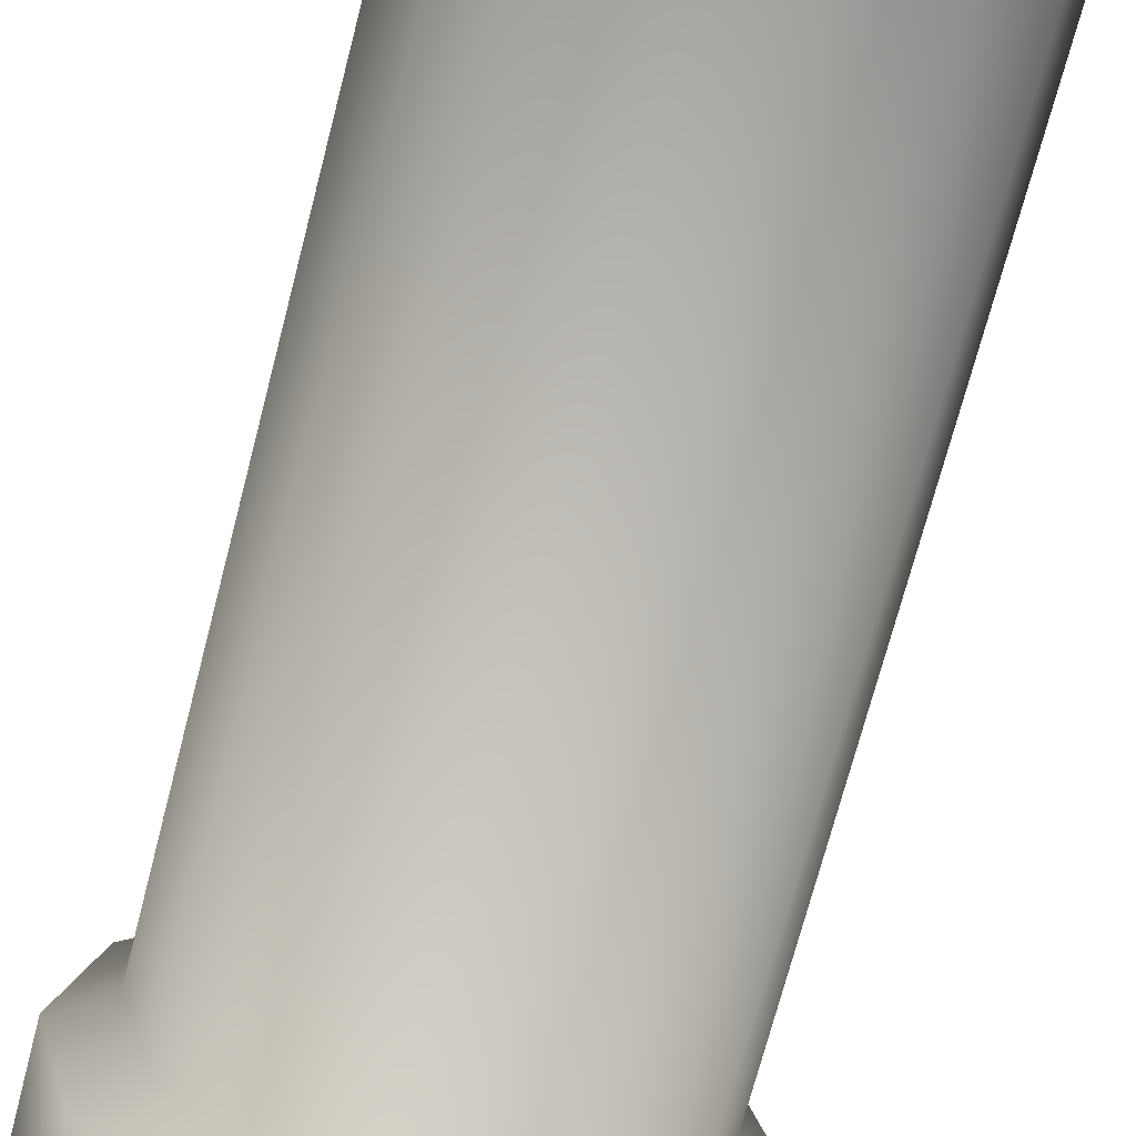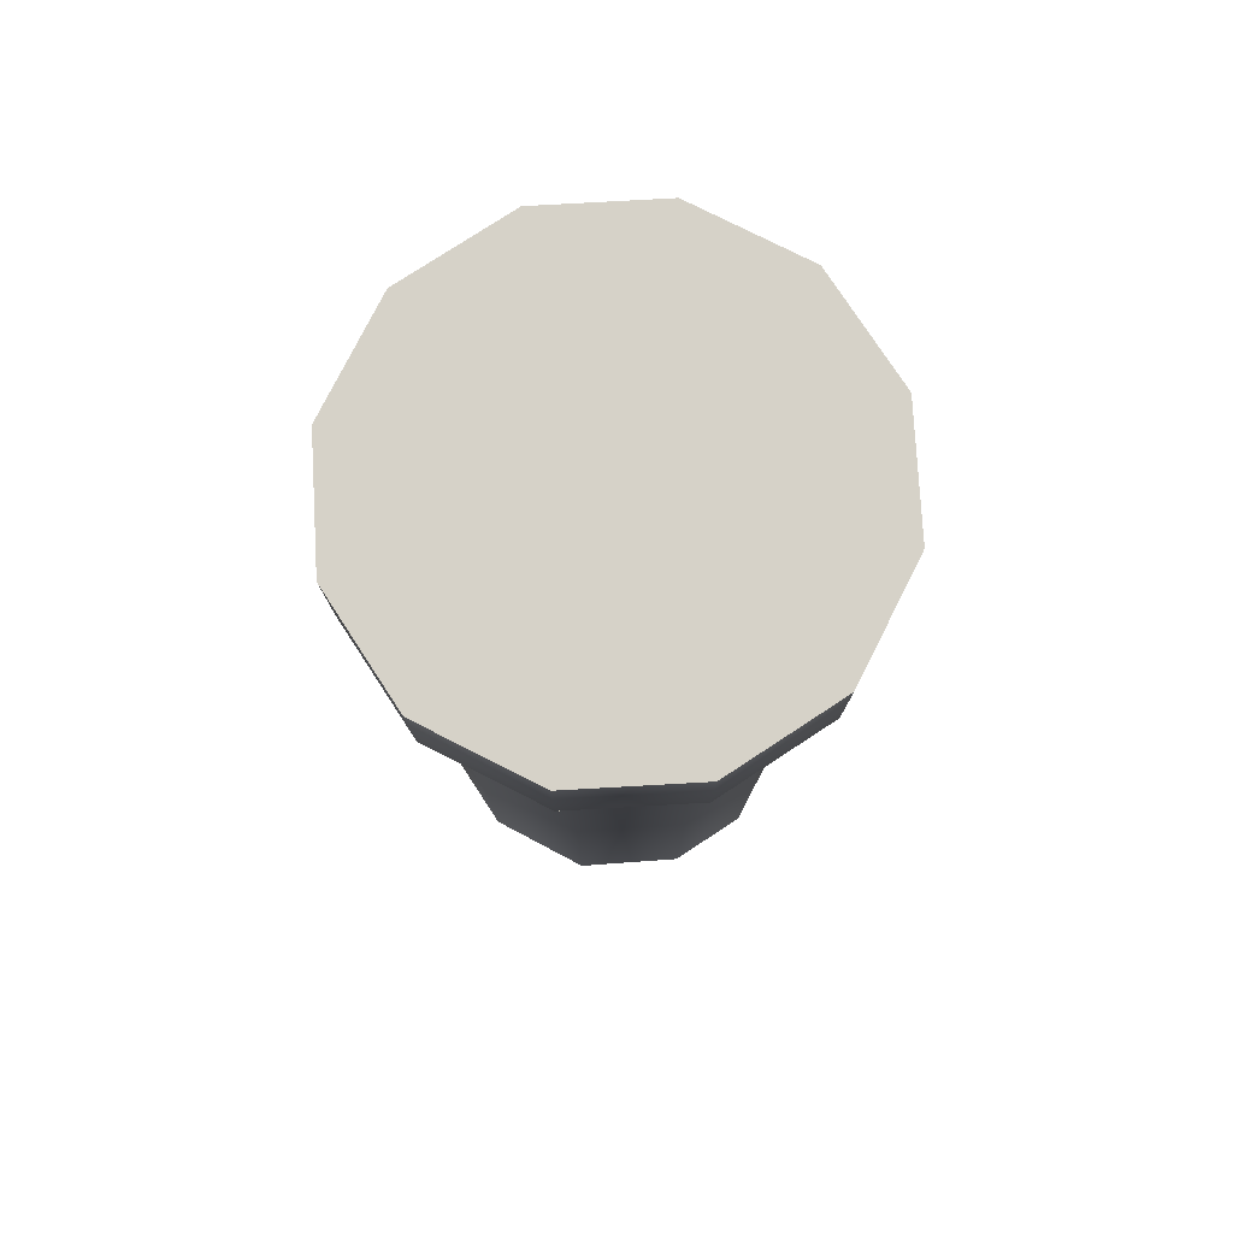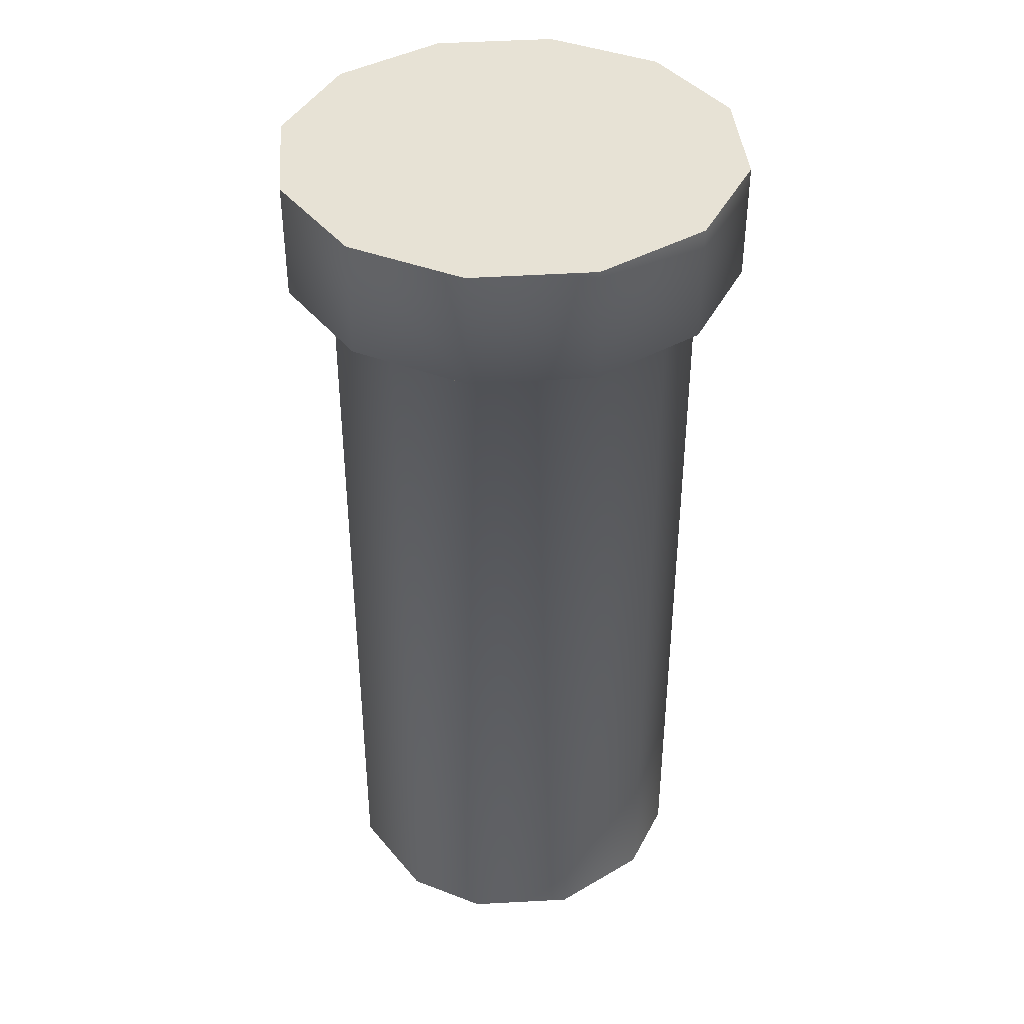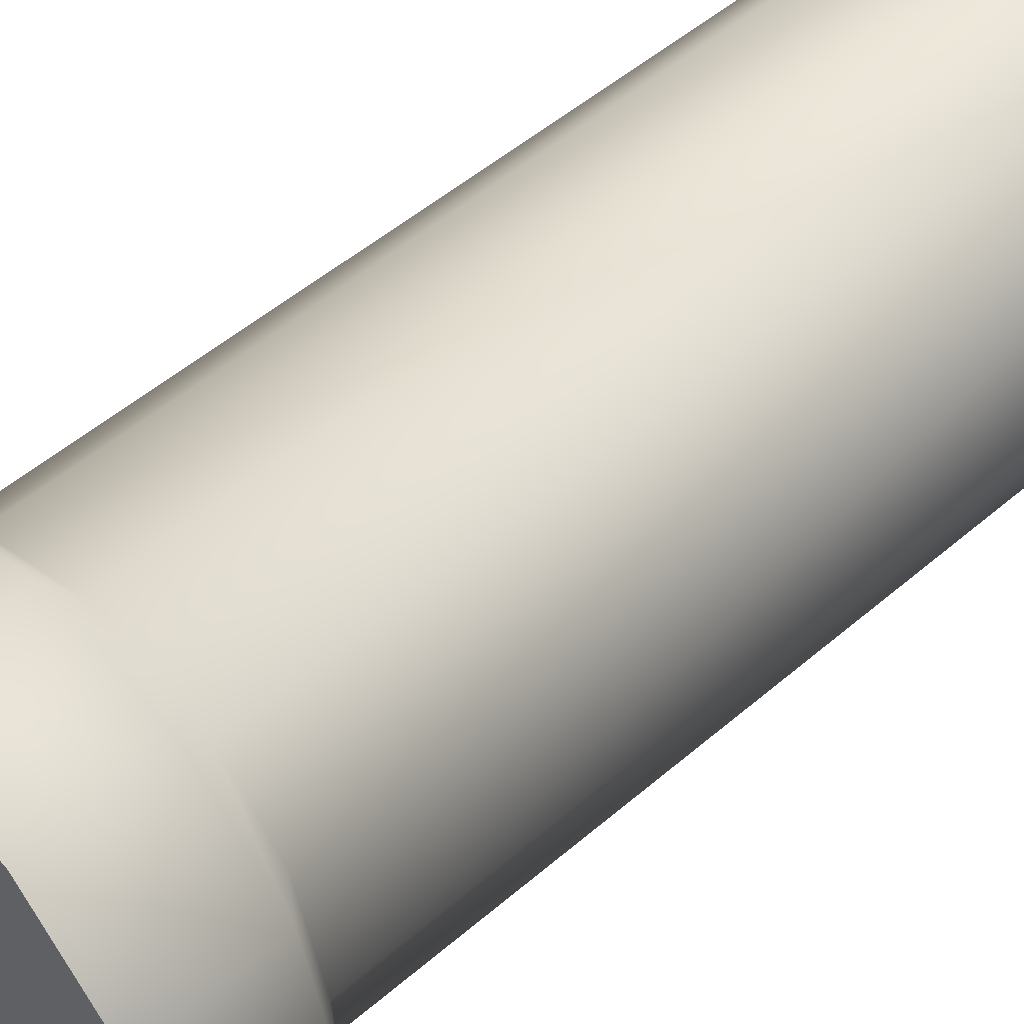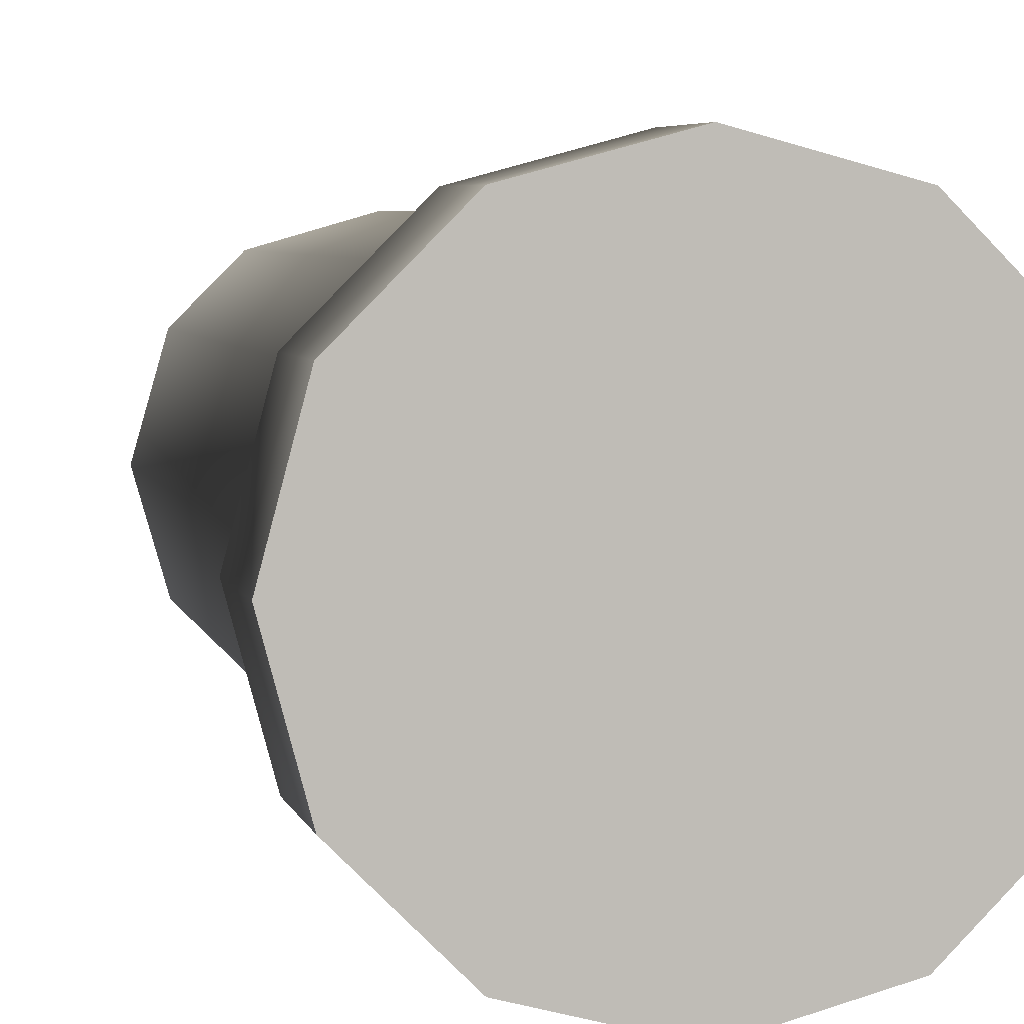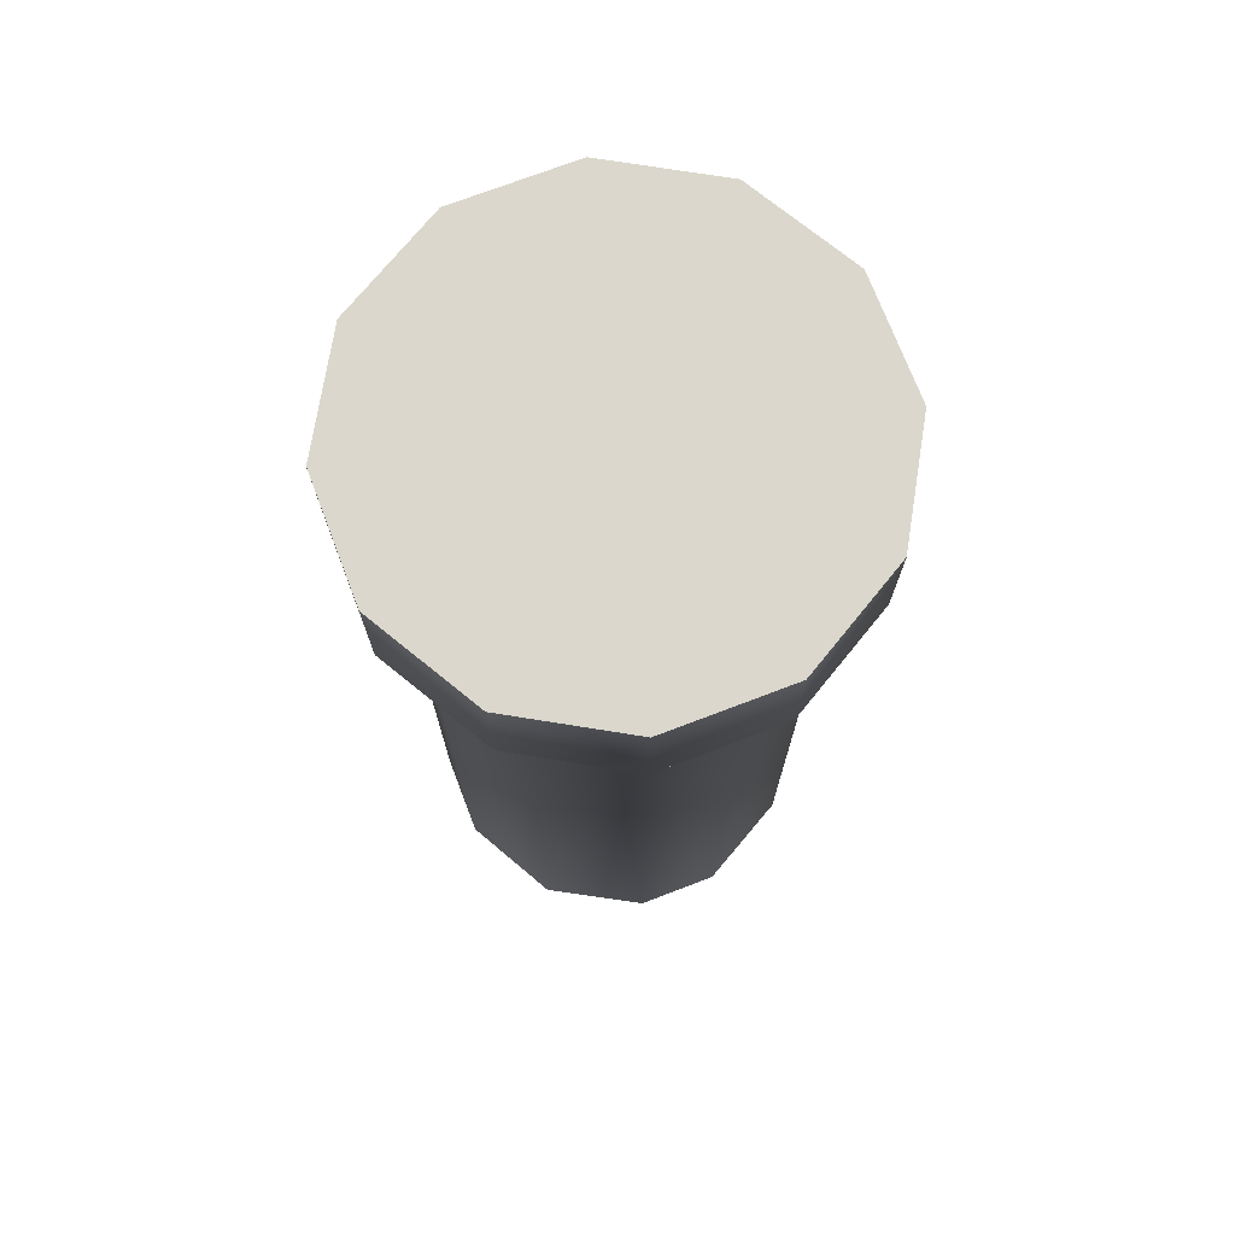
<metadata>
{"format":"obj","ext":"obj","renderer":"f3d","projection":"perspective","resolution":1024,"background":"white","views":[{"elev":-70.6,"azim":-14.5,"up":"+Z"},{"elev":78.0,"azim":-168.2,"up":"+Y"},{"elev":40.3,"azim":160.3,"up":"+Y"},{"elev":50.4,"azim":-133.4,"up":"+Z"},{"elev":4.9,"azim":167.5,"up":"+Z"},{"elev":73.1,"azim":114.1,"up":"+Y"}]}
</metadata>
<code>
g pb_Mesh-111078
v -2.75 -8 1.75
v -0 -8 0
v -3.25 -8 0
v -1.75 -8 2.75
v -0 -8 3.25
v 1.75 -8 2.75
v 2.75 -8 1.75
v 3.25 -8 0
v 2.75 -8 -1.75
v 1.75 -8 -2.75
v -0 -8 -3.25
v -1.75 -8 -2.75
v -2.75 -8 -1.75
v -3.464 6 2
v -4 6 0
v -3.464 8 2
v -4 8 0
v -2 6 3.464
v -3.464 6 2
v -3.464 8 2
v -2 8 3.464
v -0 6 4
v -2 6 3.464
v -0 8 4
v -2 8 3.464
v 2 6 3.464
v -0 6 4
v 2 8 3.464
v -0 8 4
v 3.464 6 2
v 2 6 3.464
v 3.464 8 2
v 2 8 3.464
v 3.464 8 2
v 4 8 -3.497e-07
v 4 6 0
v 3.464 6 2
v 4 8 -3.497e-07
v 3.464 8 -2
v 3.464 6 -2
v 4 6 0
v 3.464 8 -2
v 2 8 -3.464
v 2 6 -3.464
v 3.464 6 -2
v 2 8 -3.464
v -0 8 -4
v -0 6 -4
v 2 6 -3.464
v -0 8 -4
v -2 8 -3.464
v -2 6 -3.464
v -0 6 -4
v -2 8 -3.464
v -3.464 8 -2
v -3.464 6 -2
v -2 6 -3.464
v -4 6 0
v -3.464 6 -2
v -4 8 0
v -3.464 8 -2
v -2.75 5.5 1.75
v -3.25 5.5 0
v -4 6 0
v -3.464 6 2
v -1.75 5.5 2.75
v -2.75 5.5 1.75
v -0 6 4
v -0 5.5 3.25
v -2 6 3.464
v -1.75 5.5 2.75
v -0 5.5 3.25
v 2 6 3.464
v 1.75 5.5 2.75
v -0 6 4
v 1.75 5.5 2.75
v 2.75 5.5 1.75
v 3.464 6 2
v 4 6 0
v 3.25 5.5 0
v 2.75 5.5 1.75
v 3.464 6 -2
v 2.75 5.5 -1.75
v 3.25 5.5 0
v 4 6 0
v 1.75 5.5 -2.75
v 2.75 5.5 -1.75
v 2 6 -3.464
v -0 6 -4
v -0 5.5 -3.25
v 1.75 5.5 -2.75
v -2 6 -3.464
v -1.75 5.5 -2.75
v -0 5.5 -3.25
v -0 6 -4
v -2.75 5.5 -1.75
v -1.75 5.5 -2.75
v -4 6 0
v -3.25 5.5 0
v -3.464 6 -2
v -2.75 5.5 -1.75
v -4 8 0
v -3.464 8 -2
v -3.247 8 0
v -2.812 8 -1.623
v -3.464 8 2
v -2.812 8 1.623
v -2 8 -3.464
v -1.623 8 -2.812
v -0 8 -4
v -0 8 -3.247
v 2 8 -3.464
v 1.623 8 -2.812
v 3.464 8 -2
v 2.812 8 -1.623
v 4 8 -3.497e-07
v 3.247 8 0
v 3.464 8 2
v 2.812 8 1.623
v 2 8 3.464
v 1.623 8 2.812
v -0 8 4
v -0 8 3.247
v -2 8 3.464
v -1.623 8 2.812
v -3.247 8 0
v -0 8 0
v -2.812 8 1.623
v -1.623 8 2.812
v -0 8 3.247
v 1.623 8 2.812
v 2.812 8 1.623
v 3.247 8 0
v 2.812 8 -1.623
v 1.623 8 -2.812
v -0 8 -3.247
v -1.623 8 -2.812
v -2.812 8 -1.623
v -2.75 -8 1.75
v -3.25 -8 0
v -3.25 5.5 0
v -2.75 5.5 1.75
v -1.75 5.5 2.75
v -1.75 -8 2.75
v -2.75 5.5 1.75
v -2.75 -8 1.75
v -0 5.5 3.25
v -0 -8 3.25
v -1.75 5.5 2.75
v -1.75 -8 2.75
v -0 -8 3.25
v 1.75 5.5 2.75
v 1.75 -8 2.75
v -0 5.5 3.25
v 1.75 5.5 2.75
v 2.75 5.5 1.75
v 1.75 -8 2.75
v 2.75 -8 1.75
v 2.75 5.5 1.75
v 3.25 5.5 0
v 3.25 -8 0
v 2.75 -8 1.75
v 2.75 5.5 -1.75
v 2.75 -8 -1.75
v 3.25 -8 0
v 3.25 5.5 0
v 1.75 5.5 -2.75
v 1.75 -8 -2.75
v 2.75 5.5 -1.75
v 2.75 -8 -1.75
v 1.75 5.5 -2.75
v -0 5.5 -3.25
v -0 -8 -3.25
v 1.75 -8 -2.75
v -1.75 5.5 -2.75
v -1.75 -8 -2.75
v -0 -8 -3.25
v -0 5.5 -3.25
v -2.75 -8 -1.75
v -1.75 -8 -2.75
v -2.75 5.5 -1.75
v -1.75 5.5 -2.75
v -3.25 -8 0
v -2.75 -8 -1.75
v -2.75 5.5 -1.75
v -3.25 5.5 0
g pb_Mesh-111078_0
f 3 2 1
f 1 2 4
f 4 2 5
f 5 2 6
f 6 2 7
f 7 2 8
f 8 2 9
f 9 2 10
f 10 2 11
f 11 2 12
f 12 2 13
f 13 2 3
f 16 15 14
f 16 17 15
f 20 19 18
f 20 18 21
f 24 23 22
f 24 25 23
f 28 27 26
f 28 29 27
f 32 31 30
f 32 33 31
f 36 35 34
f 37 36 34
f 40 39 38
f 41 40 38
f 44 43 42
f 45 44 42
f 48 47 46
f 49 48 46
f 52 51 50
f 53 52 50
f 56 55 54
f 57 56 54
f 60 59 58
f 60 61 59
f 64 63 62
f 64 62 65
f 19 66 18
f 19 67 66
f 70 69 68
f 70 71 69
f 74 73 72
f 73 75 72
f 76 30 31
f 76 77 30
f 80 79 78
f 80 78 81
f 84 83 82
f 85 84 82
f 45 86 44
f 45 87 86
f 90 89 88
f 90 88 91
f 94 93 92
f 95 94 92
f 56 97 96
f 57 97 56
f 100 99 98
f 100 101 99
f 104 103 102
f 104 105 103
f 107 102 106
f 107 104 102
f 105 108 103
f 105 109 108
f 109 110 108
f 109 111 110
f 111 112 110
f 111 113 112
f 113 114 112
f 113 115 114
f 115 116 114
f 115 117 116
f 117 118 116
f 117 119 118
f 119 120 118
f 119 121 120
f 121 122 120
f 121 123 122
f 123 124 122
f 123 125 124
f 125 106 124
f 125 107 106
g pb_Mesh-111078_1
f 128 127 126
f 129 127 128
f 130 127 129
f 131 127 130
f 132 127 131
f 133 127 132
f 134 127 133
f 135 127 134
f 136 127 135
f 137 127 136
f 138 127 137
f 126 127 138
g pb_Mesh-111078_2
f 141 140 139
f 141 139 142
f 145 144 143
f 145 146 144
f 149 148 147
f 149 150 148
f 153 152 151
f 152 154 151
f 157 156 155
f 157 158 156
f 161 160 159
f 161 159 162
f 165 164 163
f 166 165 163
f 169 168 167
f 169 170 168
f 173 172 171
f 173 171 174
f 177 176 175
f 178 177 175
f 181 180 179
f 182 180 181
f 185 184 183
f 185 183 186

</code>
